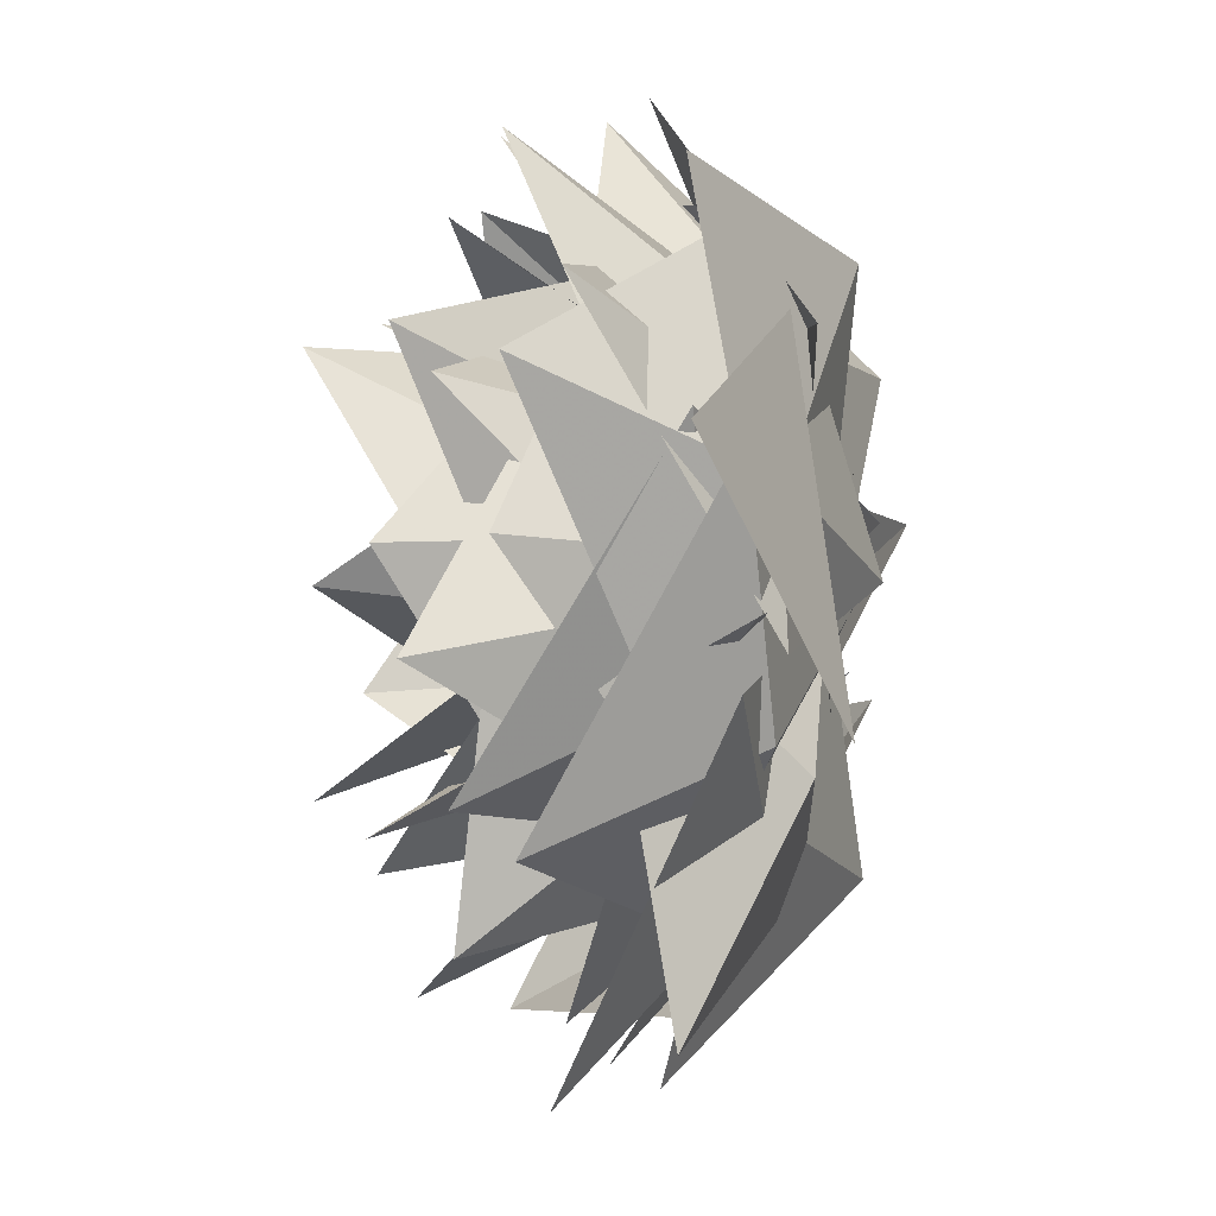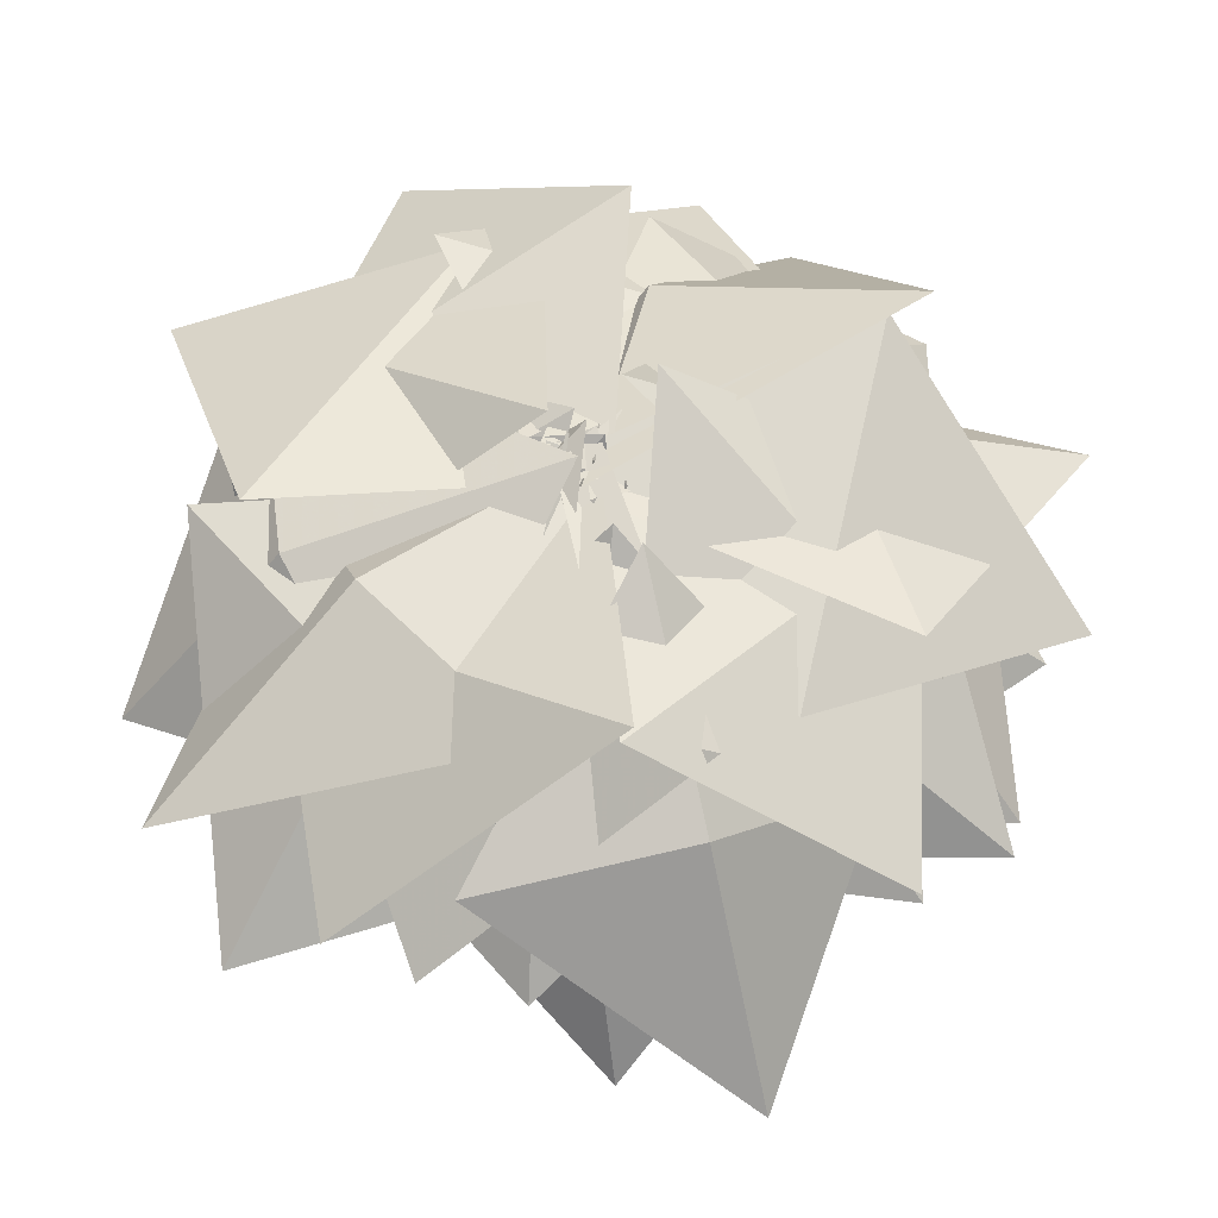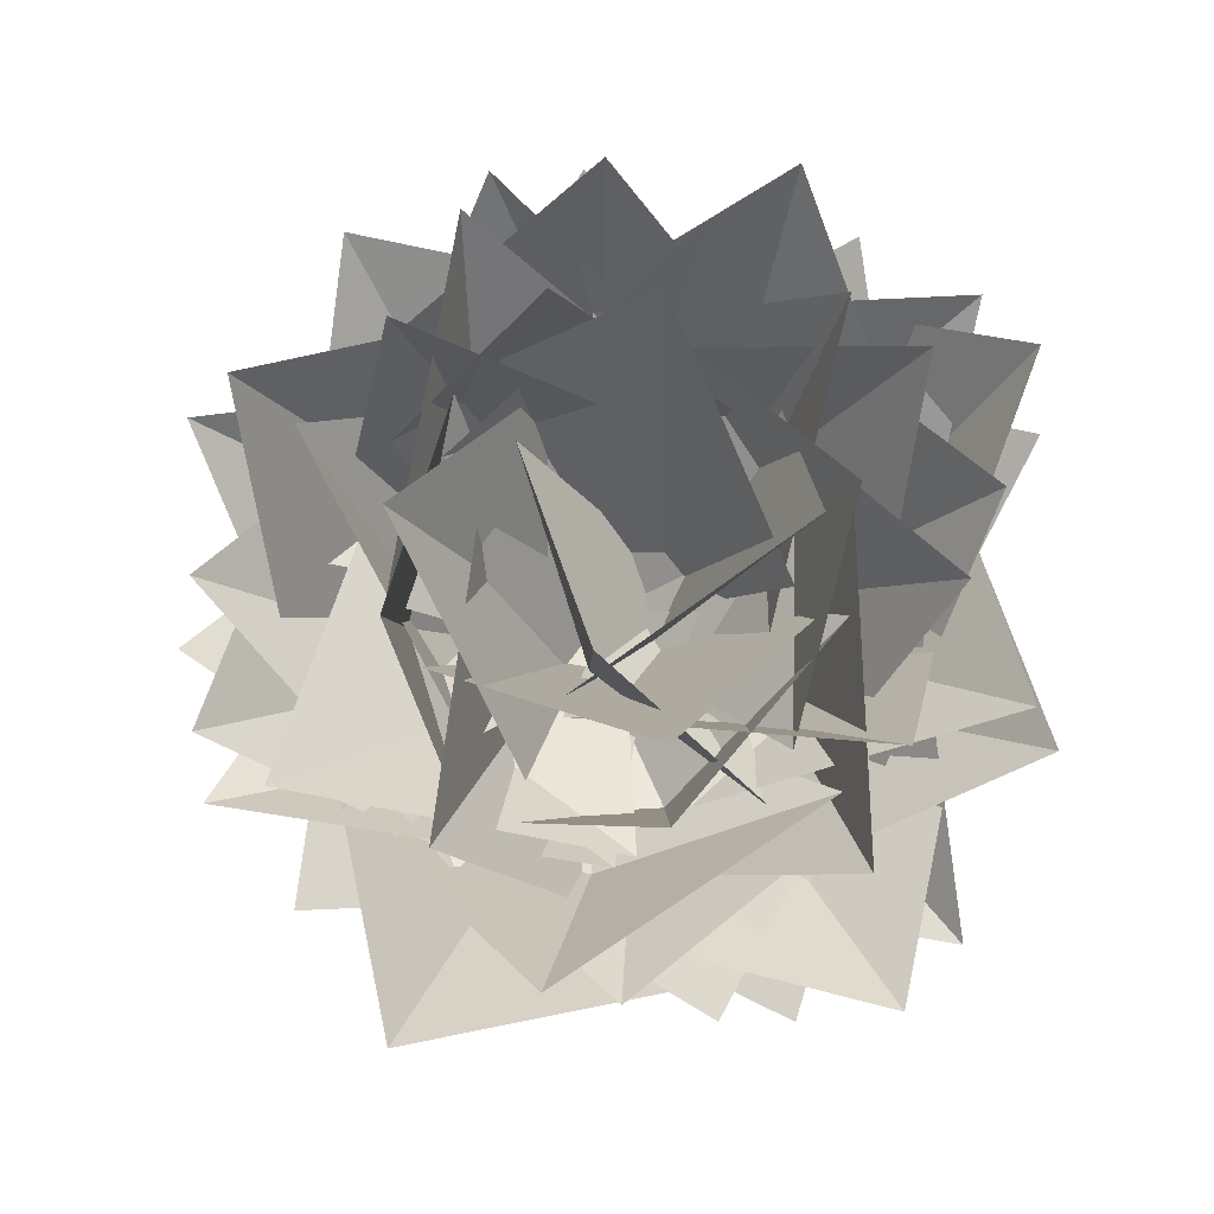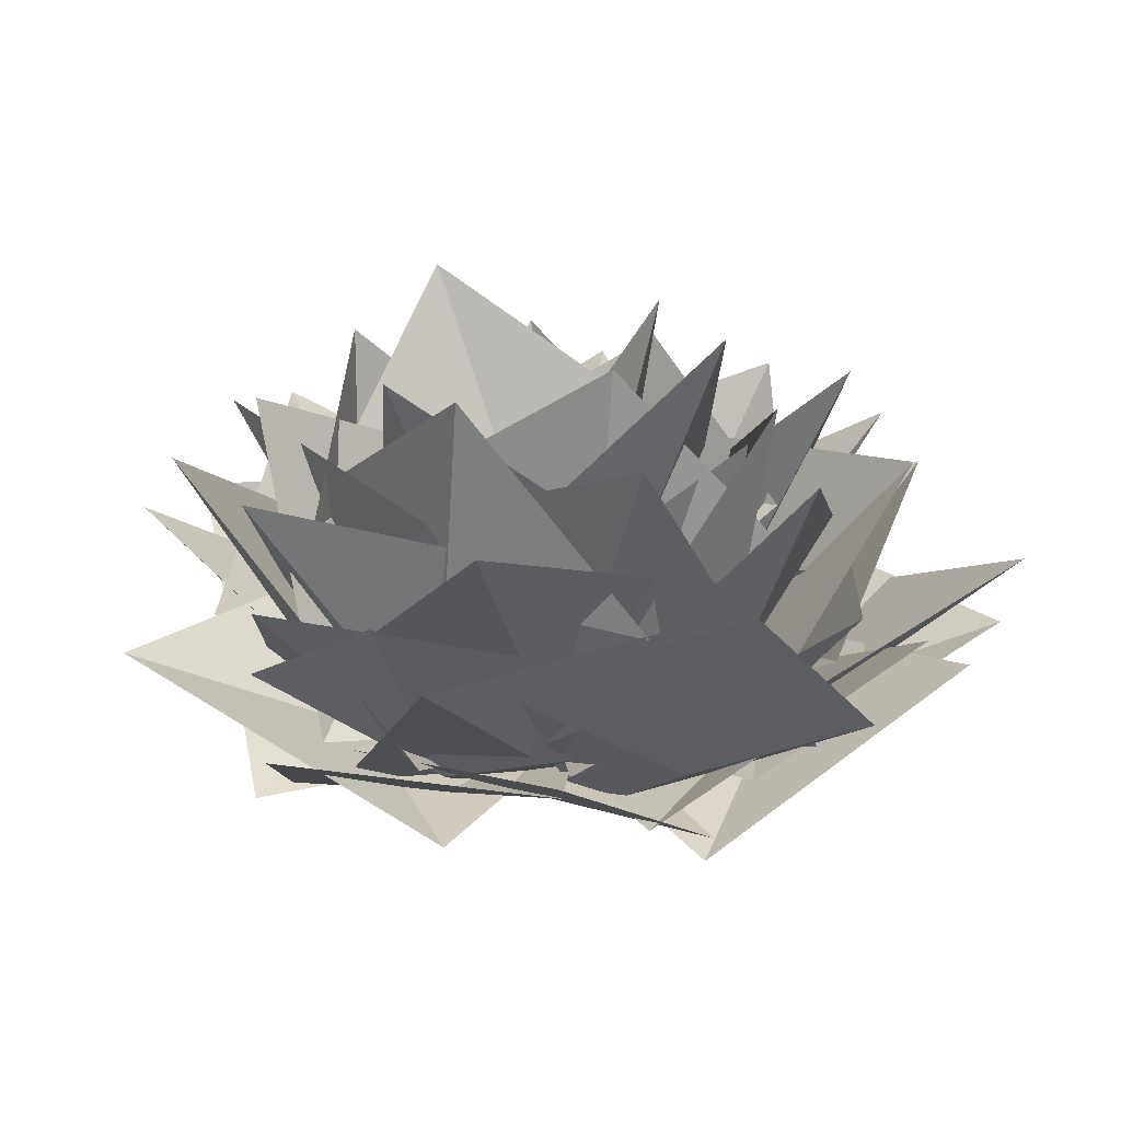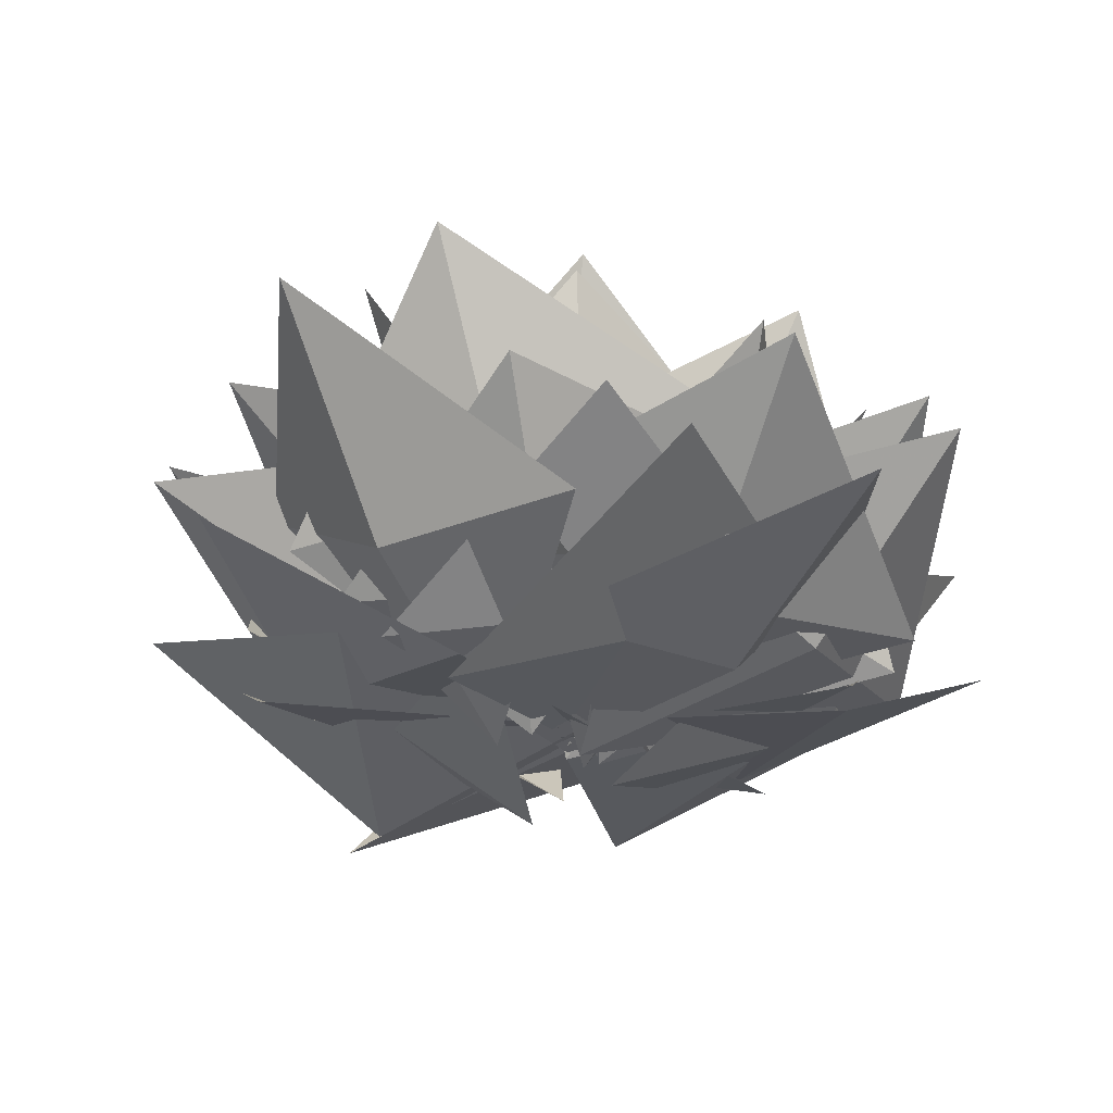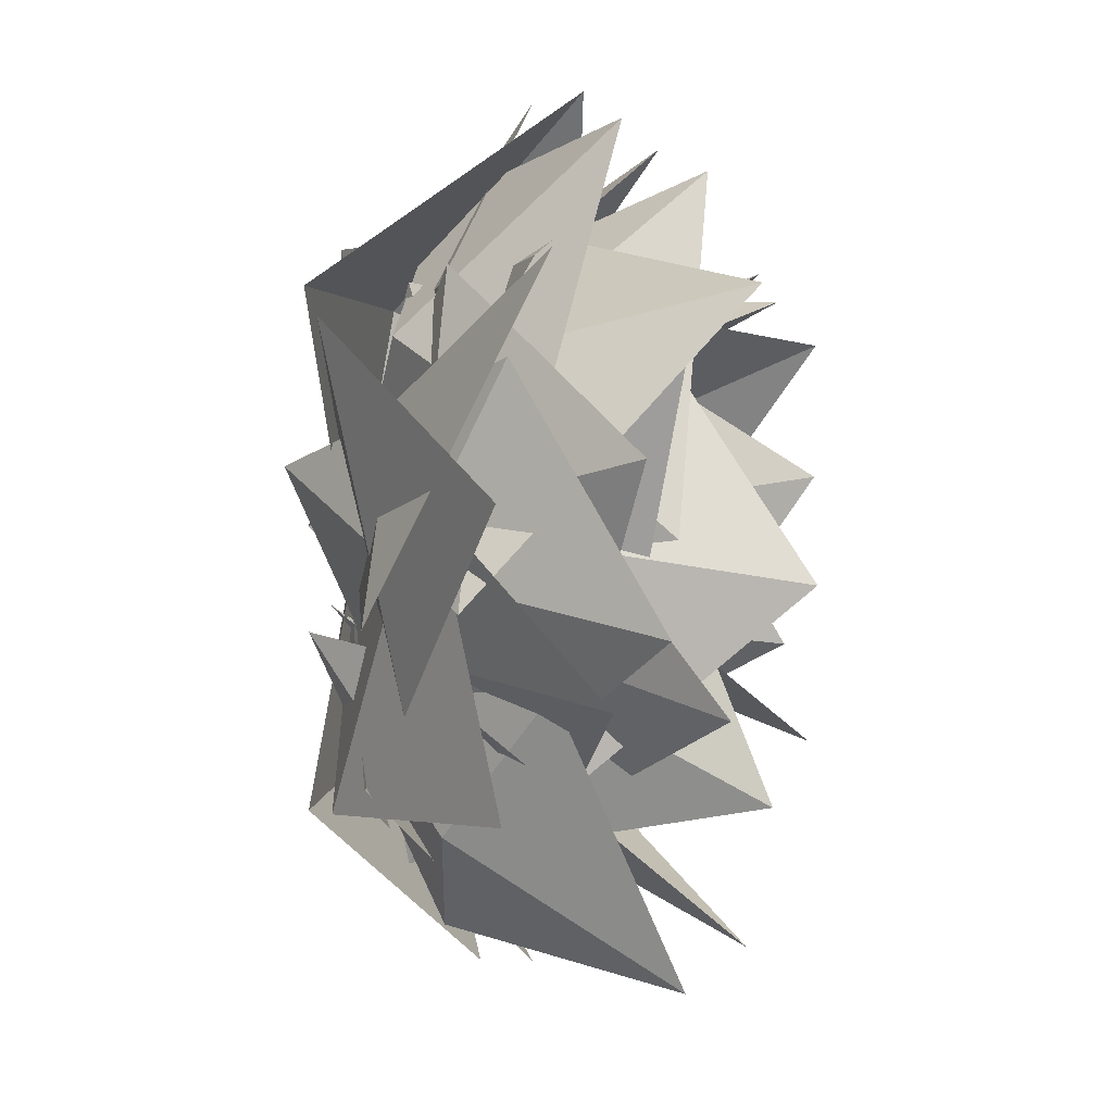
<metadata>
{"format":"obj","ext":"obj","renderer":"f3d","projection":"perspective","resolution":1024,"background":"white","views":[{"elev":15.1,"azim":93.6,"up":"+Y"},{"elev":-33.0,"azim":-178.8,"up":"+Y"},{"elev":78.5,"azim":8.3,"up":"+Z"},{"elev":20.0,"azim":-38.0,"up":"+Z"},{"elev":-24.7,"azim":16.8,"up":"+Z"},{"elev":-17.4,"azim":-94.5,"up":"+Y"}]}
</metadata>
<code>
g GreenFoliage_02
v -0.3889 -0.5125 -0.1162
v 0.8088 -2.502 5.921
v 2.506 -0.1598 3.433
v -2.423 -1.583 3.302
v 0.4804 0.1997 0.2683
v -0.006174 2.878 6.035
v -2.462 2.285 3.165
v 2.07 -0.005851 3.855
v -0.147 0.3706 -0.3373
v -1.484 -3.779 -0.02444
v 3.155 -2.032 0.6495
v 1.912 -5.338 2.297
v 2.242 0.5518 5.626
v 1.641 2.526 2.742
v -0.1115 -0.704 -0.03379
v -0.7016 -1.881 3.647
v 0.4725 -0.03576 -0.1565
v -3.514 1.658 -0.7387
v -2.373 -3.07 0.4332
v -5.812 -1.471 1.331
v -0.468 -0.1153 0.04404
v 3.834 -0.695 -0.4659
v 1.43 3.624 0.3028
v 5.172 3.119 1.27
v 0.3937 0.2498 -0.1437
v -3.866 -0.3867 0.5987
v -0.4163 -3.863 -0.4192
v -3.684 -4.68 1.542
v 0.09376 -0.4793 0.1574
v 1.829 3.529 0.0021
v -2.969 2.333 0.7612
v -1.429 5.681 2.03
v -2.963 -0.06337 5.42
v -0.8844 -2.823 3.425
v -0.4601 -0.329 -0.2221
v -1.435 2.313 2.859
v -0.3184 -0.3418 -0.1375
v 3.646 1.356 0.5741
v -0.5658 3.837 -0.4894
v 2.393 5.483 1.442
v -0.1287 0.4539 -0.08172
v -0.5648 -3.849 -0.7134
v 3.53 -1.41 0.8048
v 2.908 -5.165 1.645
v -0.7627 -0.00674 0.3266
v -1.949 -3.294 1.96
v 0.8595 -2.677 1.635
v 2.828 -0.1421 3.282
v 0.9629 -3.356 5.144
v -0.07866 -0.617 -0.2638
v 0.1536 3.346 0.42
v -2.249 1.594 1.295
v -2.931 -0.9144 3.732
v -2.75 4.135 4.197
v -0.09382 0.1365 -0.1016
v -2.338 -3.21 0.7788
v 0.5206 -3.246 0.6191
v 3.543 -2.224 2.124
v 0.6798 -5.347 2.901
v 0.1885 0.266 -0.399
v -1.987 0.415 3.315
v -1.27 -2.086 1.766
v 1.102 -4.181 0.5976
v -1.807 -3.983 4.99
v -0.1357 -0.09902 -0.24
v 3.363 0.07906 1.054
v 1.578 2.135 1.266
v -1.135 2.947 2.845
v 3.373 3.233 4.1
v 0.04928 -0.1107 -0.2545
v 0.5861 1.803 3.131
v -1.78 1.628 1.719
v -4.09 -0.1011 0.6542
v -3.378 2.45 4.733
v -0.4489 0.7373 -0.808
v -1.523 3.699 2.217
v -3.364 1.274 1.296
v -4.024 -2.246 1.002
v -5.239 1.526 4.465
v -0.7292 -0.2247 0.1102
v 2.35 -1.926 3.151
v 1.996 1.091 2.712
v 0.04931 3.351 2.795
v 2.664 1.172 4.908
v 0.8875 0.6566 -0.4103
v -1.665 1.466 3.391
v -0.3273 -1.248 2.88
v 2.274 -2.628 2.399
v -0.2339 -1.447 5.45
v 0.3528 0.2014 -0.1844
v -3.664 0.1413 -0.1214
v -1.957 -2.205 0.4789
v 0.3469 -3.645 2.589
v -4.896 -3.603 2.717
v 0.5337 0.06774 -0.2959
v -0.7752 4.476 0.835
v -2.417 1.859 0.201
v -4.279 -0.1401 1.881
v -4.342 4.041 2.925
v 0.7245 0.1997 -0.2667
v 3.535 2.19 1.732
v 1.069 3.349 0.7493
v -2.327 3.256 1.18
v 1.435 5.62 3.509
v 0.382 0.217 -0.8387
v 3.87 -0.8504 1.461
v 3.163 2.02 0.2838
v 0.5643 4.697 0.5776
v 4.804 3.736 3.229
v 0.05049 -0.1749 -0.5051
v 1.994 -3.581 1.416
v 3.48 -0.8425 0.3856
v 3.986 2.636 0.7453
v 5.652 -1.436 3.025
v -0.2525 0.2063 -0.399
v -0.5497 -1.954 3.315
v 1.994 -1.409 1.766
v 4.246 0.8144 0.5976
v 3.666 -1.938 4.866
v -0.6755 -1.544 -0.7732
v -3.354 -3.001 2.151
v -1.365 -4.332 0.9395
v 1.402 -4.935 1.091
v -2.013 -6.31 3.85
v -0.3012 -0.5486 -0.24
v 2.441 2.598 1.438
v -0.7851 3.064 0.9019
v -4.357 2.171 1.858
v -1.068 5.241 3.768
v 0.3077 -0.1829 -0.3981
v -2.061 2.755 0.3979
v -2.924 -0.08562 1.094
v -1.694 -2.419 3.197
v -4.425 1.184 3.731
v -0.1746 -0.3353 -0.2778
v 3.759 0.2763 0.2618
v 1.708 2.408 0.4297
v -1.016 3.679 2.103
v 4.034 4.488 2.653
v -1.503 0.304 -0.3586
v 1.456 2.245 2.657
v -1.574 2.702 2.831
v -3.272 1.279 3.116
v -1.43 2.912 5.292
v -0.8799 -0.4213 -0.4778
v -2.529 1.939 3.495
v -2.694 -1.011 2.728
v -1.409 -3.67 2.584
v -2.773 -1.407 5.457
v -0.04402 0.3347 -0.5086
v 0.3931 -3.524 0.6268
v 2.412 -1.451 1.281
v 2.636 1.493 3.441
v 3.478 -3.409 3.935
v -0.3461 -1.091 -0.4927
v -2.936 -3.458 1.496
v 0.05725 -3.693 1.857
v 3.04 -2.329 2.962
v -0.2609 -5.455 4.861
v -0.1397 -0.1073 -0.318
v 1.859 -0.5232 3.16
v 1.514 1.889 1.71
v -0.4202 4.135 0.6155
v 2.238 3.589 4.701
v -0.8649 0.6248 -1.146
v -4.68 0.7288 1.522
v -3.088 -1.473 0.3668
v -0.4534 -4.007 1.051
v -5.084 -2.806 3.362
v 0.09883 0.6042 -0.3676
v 1.191 -2.663 1.94
v 3.02 -0.3182 1.102
v 3.723 2.967 1.306
v 5.221 -1.057 3.767
v 0.4335 0.2128 -0.2889
v -3.262 2.512 0.8486
v -3.129 -0.7582 0.5818
v -1.649 -3.971 2.241
v -5.52 -0.7923 3.05
v 0.04234 -0.2801 -0.1414
v -0.131 -4.36 1.343
v 2.413 -2.699 0.3899
v 4.655 0.09485 0.7323
v 4.157 -4.915 2.808
v 0.1738 -0.2202 -0.1501
v 2.54 2.649 0.8739
v -0.1933 2.561 1.634
v -2.552 1.123 3.373
v 0.4029 4.476 4.241
v -0.2321 -0.1976 -0.2494
v 2.487 -2.271 1.203
v 2.479 0.4833 1.403
v 0.7634 2.851 2.913
v 4.158 0.2816 4.416
v -0.3763 -0.3116 -0.2339
v 3.555 -2.07 1.064
v 2.955 1.174 0.8988
v 1.035 4.155 2.277
v 4.568 1.767 3.373
v 0.3729 -0.2841 -0.1697
v -1.297 2.87 1.865
v -2.82 0.8133 0.2265
v -3.756 -2.378 -0.1135
v -6.124 1.517 1.94
v 0.017 -0.4301 -0.2696
v 1.236 2.322 2.789
v -0.767 2.88 0.2321
v -4.045 1.817 -0.8933
v -2.627 5.266 2.607
v -0.3776 0.2859 -0.2121
v 0.4936 -3.6 0.07
v 2.539 -1.505 -0.05942
v 3.527 1.148 2.337
v 4.945 -3.855 1.371
v -0.121 0.3357 0.177
v -3.646 0.3628 1.522
v -2.013 -1.955 1.614
v 0.6033 -3.488 2.778
v -3.959 -3.439 4.178
g GreenFoliage_02_0
f 3 2 1
f 4 1 2
f 7 6 5
f 8 5 6
f 11 10 9
f 10 11 12
f 15 14 13
f 13 16 15
f 19 18 17
f 18 19 20
f 23 22 21
f 22 23 24
f 27 26 25
f 26 27 28
f 31 30 29
f 30 31 32
f 35 34 33
f 33 36 35
f 39 38 37
f 38 39 40
f 43 42 41
f 42 43 44
f 47 46 45
f 48 47 45
f 46 47 49
f 47 48 49
f 52 51 50
f 53 52 50
f 51 52 54
f 52 53 54
f 57 56 55
f 58 57 55
f 56 57 59
f 57 58 59
f 62 61 60
f 63 62 60
f 61 62 64
f 62 63 64
f 67 66 65
f 68 67 65
f 66 67 69
f 67 68 69
f 72 71 70
f 73 72 70
f 71 72 74
f 72 73 74
f 77 76 75
f 78 77 75
f 76 77 79
f 77 78 79
f 82 81 80
f 83 82 80
f 81 82 84
f 82 83 84
f 87 86 85
f 88 87 85
f 86 87 89
f 87 88 89
f 92 91 90
f 93 92 90
f 91 92 94
f 92 93 94
f 97 96 95
f 98 97 95
f 96 97 99
f 97 98 99
f 102 101 100
f 103 102 100
f 101 102 104
f 102 103 104
f 107 106 105
f 108 107 105
f 106 107 109
f 107 108 109
f 112 111 110
f 113 112 110
f 111 112 114
f 112 113 114
f 117 116 115
f 118 117 115
f 116 117 119
f 117 118 119
f 122 121 120
f 123 122 120
f 121 122 124
f 122 123 124
f 127 126 125
f 128 127 125
f 126 127 129
f 127 128 129
f 132 131 130
f 133 132 130
f 131 132 134
f 132 133 134
f 137 136 135
f 138 137 135
f 136 137 139
f 137 138 139
f 142 141 140
f 143 142 140
f 141 142 144
f 142 143 144
f 147 146 145
f 148 147 145
f 146 147 149
f 147 148 149
f 152 151 150
f 153 152 150
f 151 152 154
f 152 153 154
f 157 156 155
f 158 157 155
f 156 157 159
f 157 158 159
f 162 161 160
f 163 162 160
f 161 162 164
f 162 163 164
f 167 166 165
f 168 167 165
f 166 167 169
f 167 168 169
f 172 171 170
f 173 172 170
f 171 172 174
f 172 173 174
f 177 176 175
f 178 177 175
f 176 177 179
f 177 178 179
f 182 181 180
f 183 182 180
f 181 182 184
f 182 183 184
f 187 186 185
f 188 187 185
f 186 187 189
f 187 188 189
f 192 191 190
f 193 192 190
f 191 192 194
f 192 193 194
f 197 196 195
f 198 197 195
f 196 197 199
f 197 198 199
f 202 201 200
f 203 202 200
f 201 202 204
f 202 203 204
f 207 206 205
f 208 207 205
f 206 207 209
f 207 208 209
f 212 211 210
f 213 212 210
f 211 212 214
f 212 213 214
f 217 216 215
f 218 217 215
f 216 217 219
f 217 218 219

</code>
